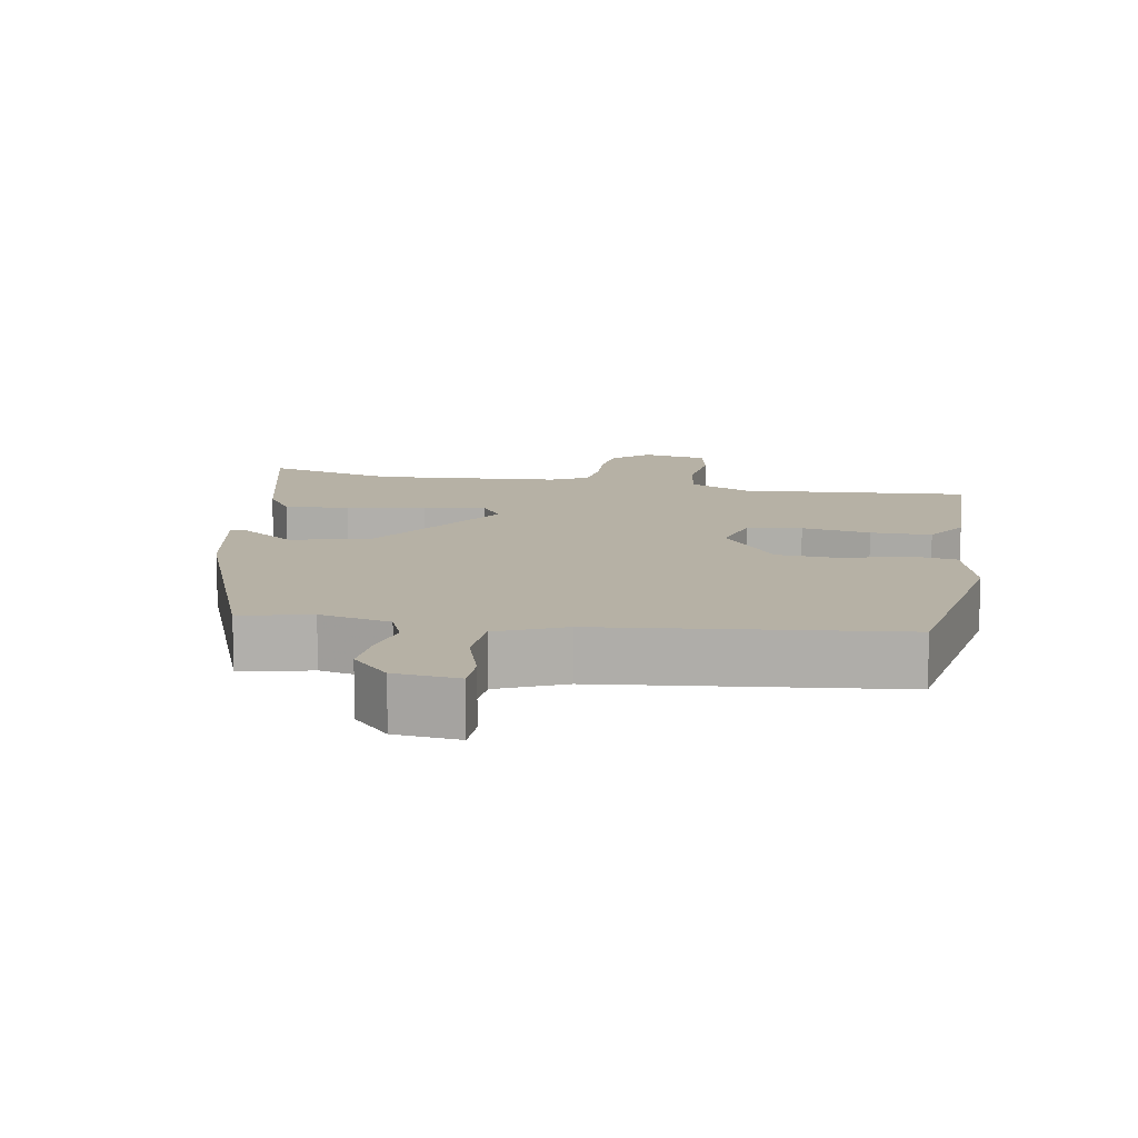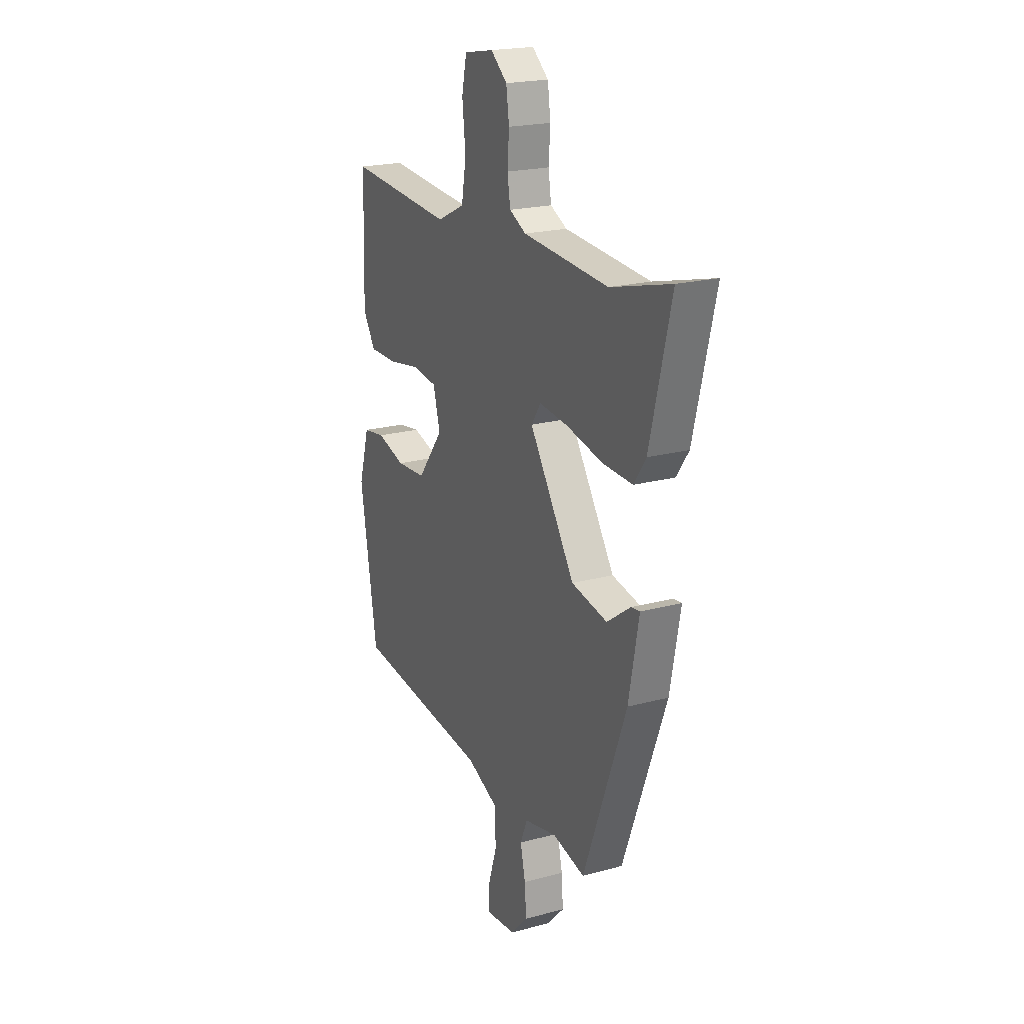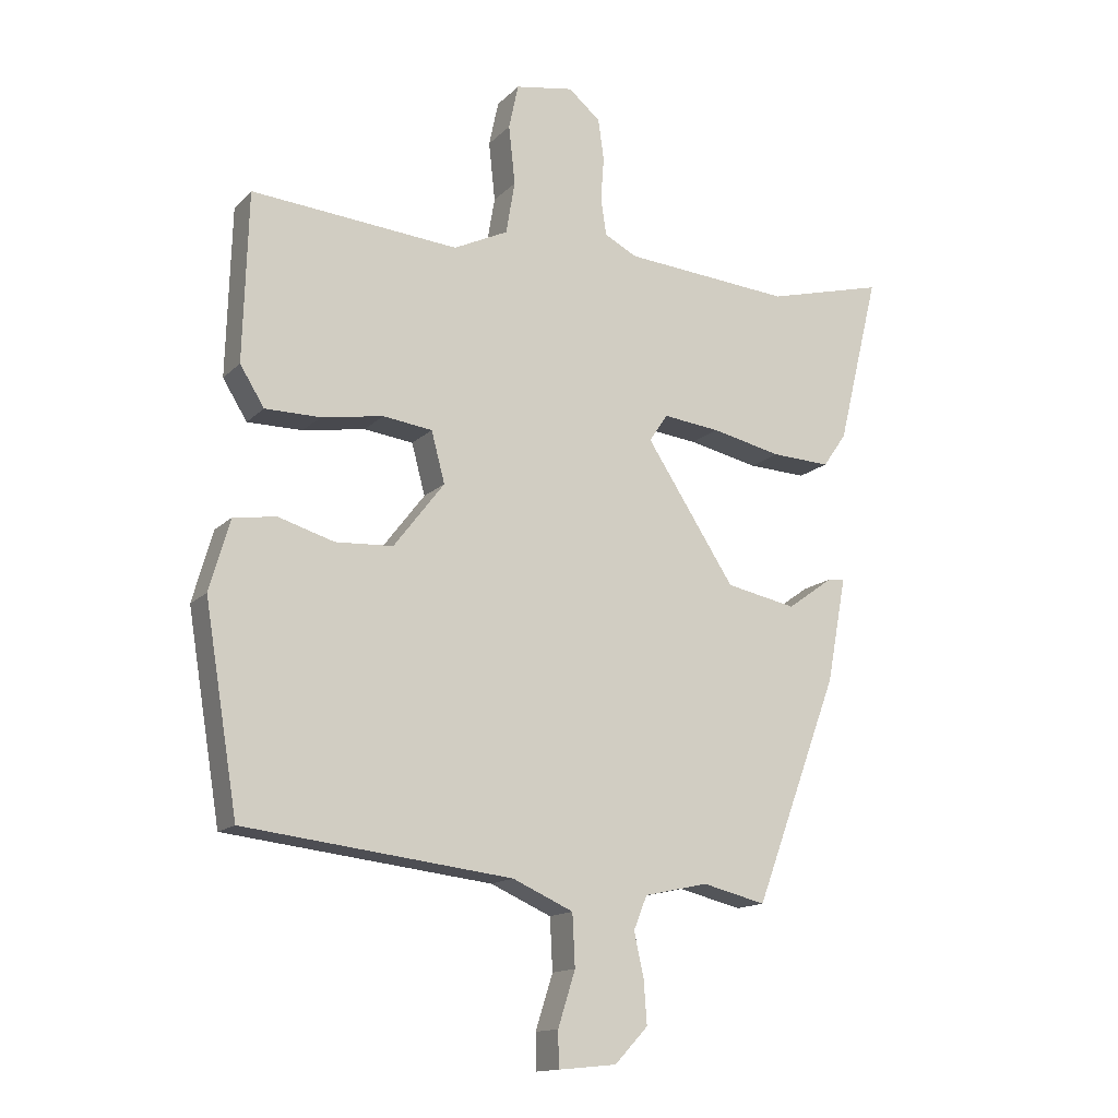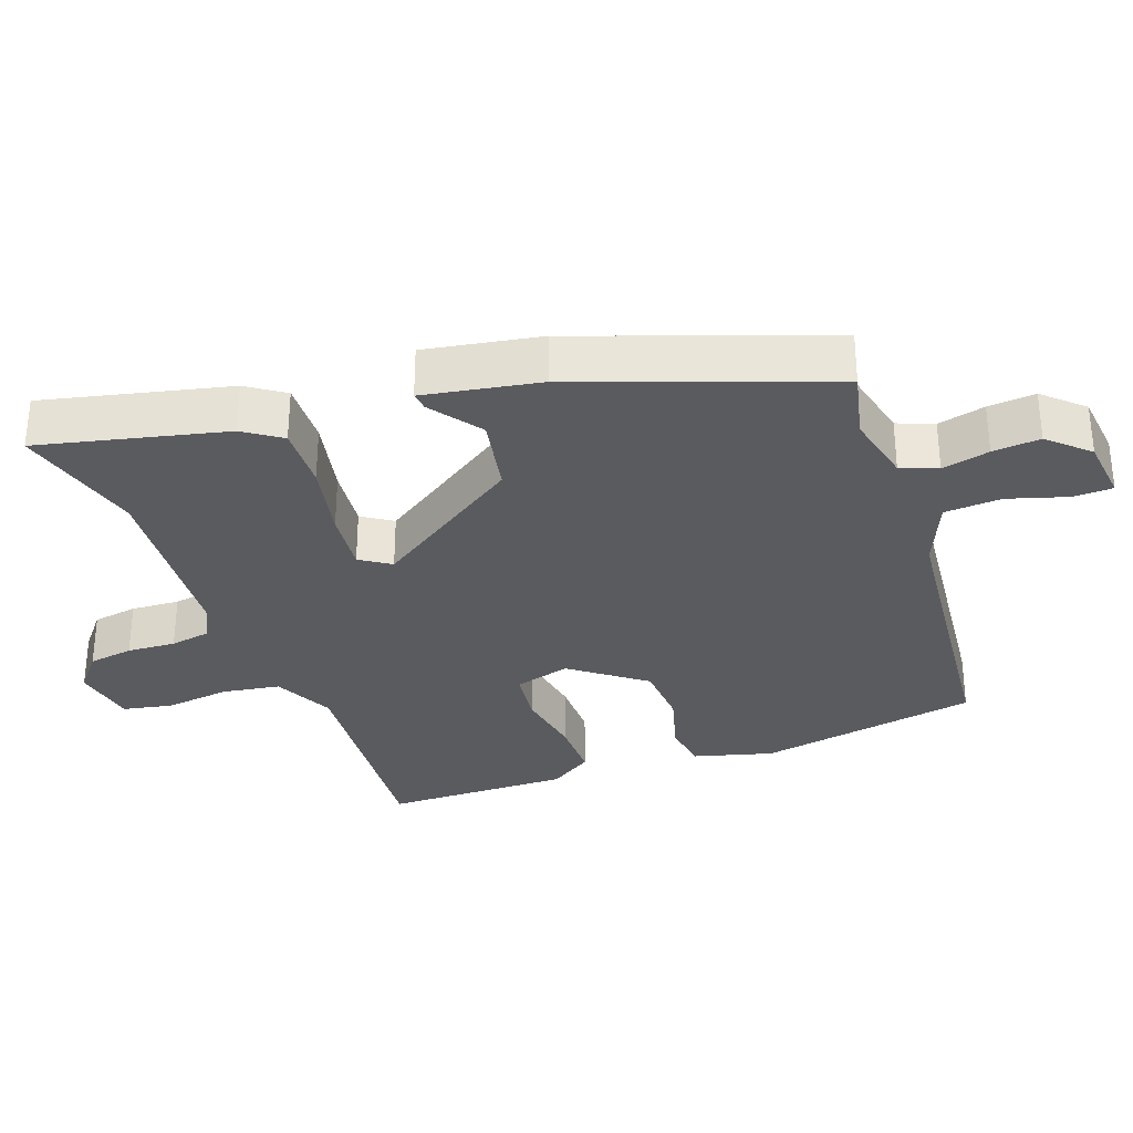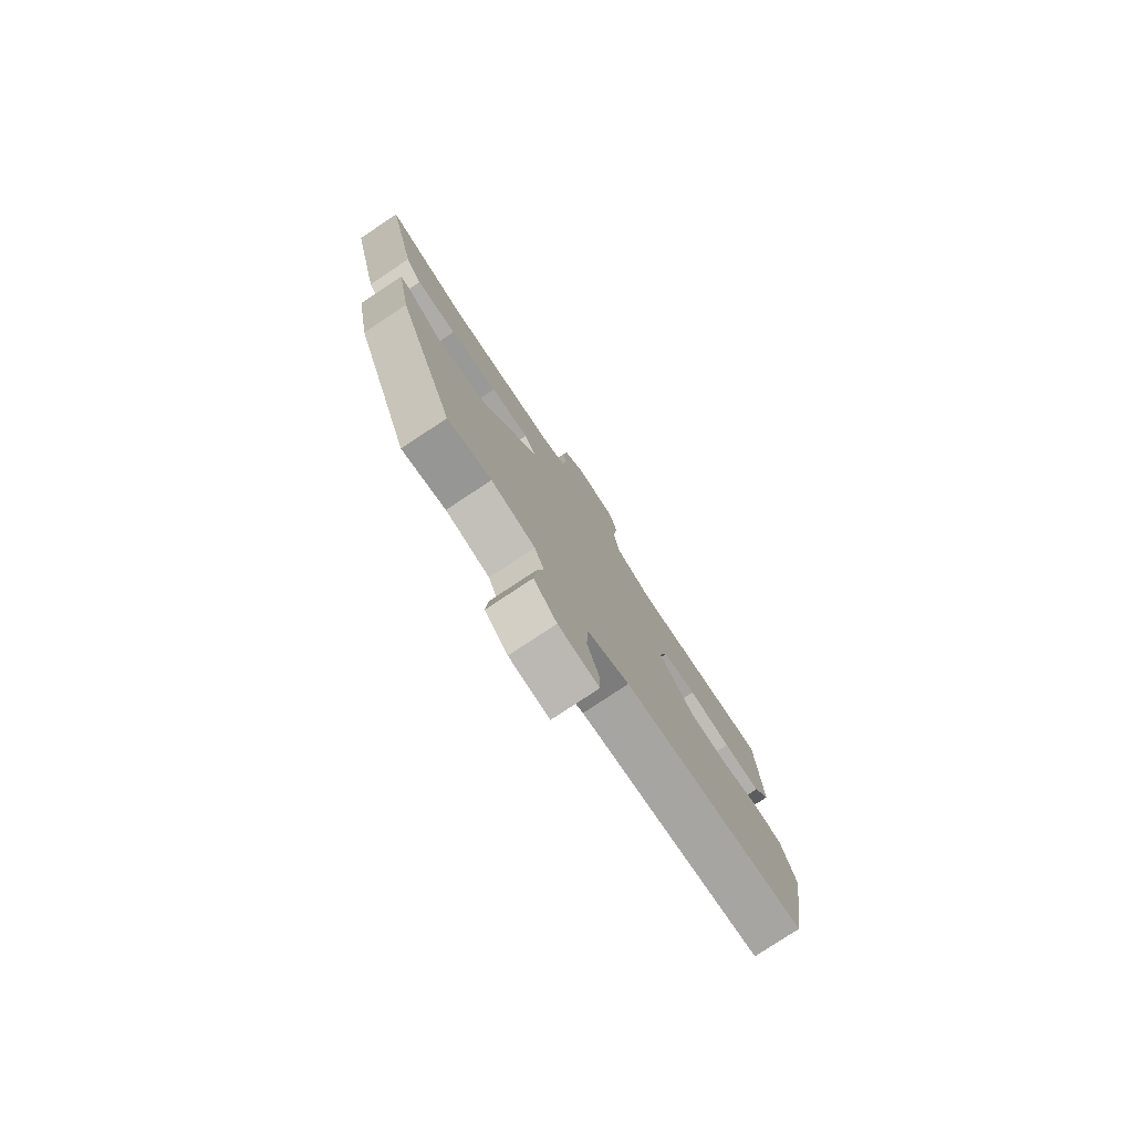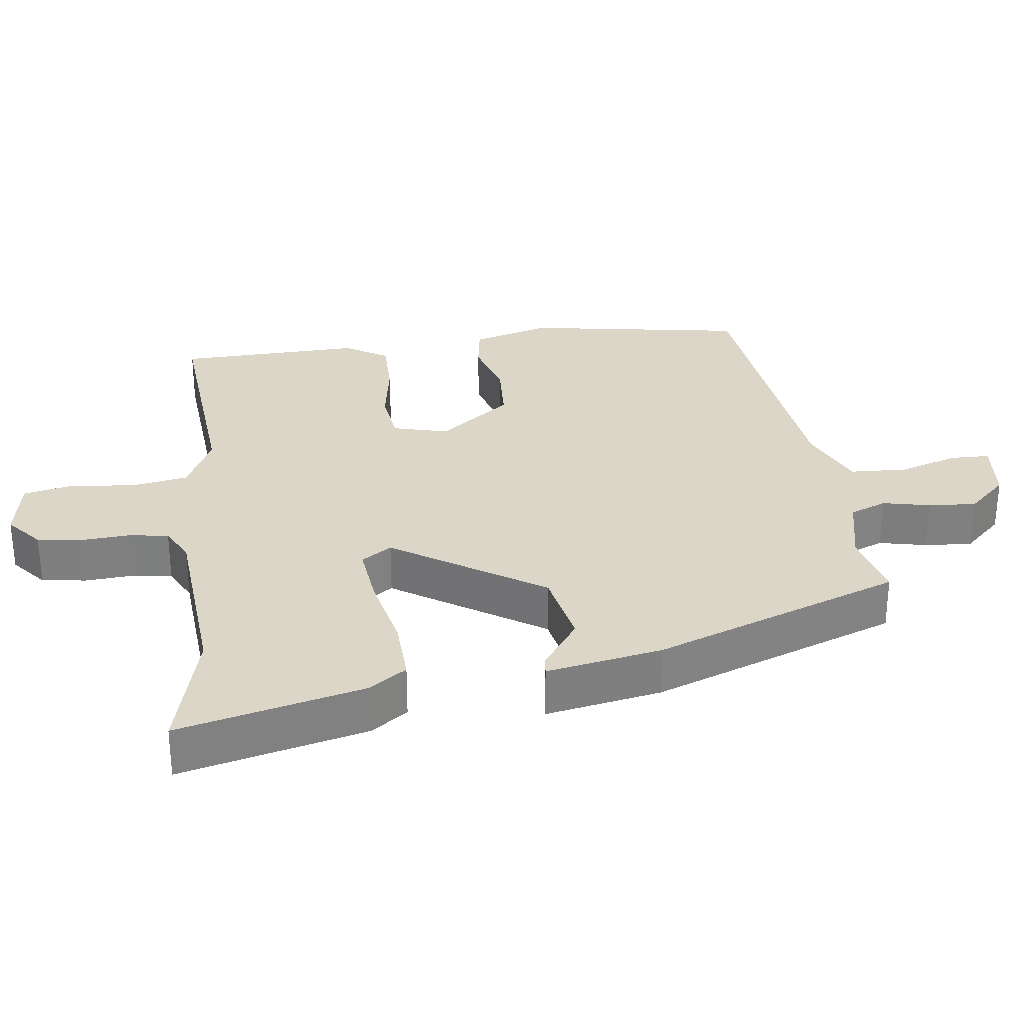
<metadata>
{"format":"obj","ext":"obj","renderer":"f3d","projection":"perspective","resolution":1024,"background":"white","views":[{"elev":12.0,"azim":-169.9,"up":"+Y"},{"elev":20.6,"azim":63.7,"up":"+Z"},{"elev":-14.5,"azim":-27.5,"up":"+Z"},{"elev":-32.1,"azim":110.6,"up":"+Y"},{"elev":-78.7,"azim":123.5,"up":"+Z"},{"elev":30.2,"azim":82.7,"up":"+Y"}]}
</metadata>
<code>
v -0.499 0.07 0.478
v -0.175 0.07 0.451
v -0.09 0.07 0.492
v -0.076 0.07 0.574
v -0.086 0.07 0.666
v -0.071 0.07 0.736
v 0.02 0.07 0.752
v 0.07 0.07 0.71
v 0.079 0.07 0.646
v 0.074 0.07 0.577
v 0.083 0.07 0.52
v 0.134 0.07 0.494
v 0.396 0.07 0.473
v 0.58 0.07 0.521
v 0.515 0.07 0.256
v 0.478 0.07 0.203
v 0.386 0.07 0.207
v 0.276 0.07 0.231
v 0.187 0.07 0.241
v 0.158 0.07 0.198
v 0.297 0.07 -0.015
v 0.407 0.07 -0.037
v 0.48 0.07 0.015
v 0.506 0.07 0.018
v 0.475 0.07 -0.147
v 0.343 0.07 -0.5
v 0.244 0.07 -0.476
v 0.144 0.07 -0.498
v 0.123 0.07 -0.55
v 0.138 0.07 -0.618
v 0.143 0.07 -0.686
v 0.091 0.07 -0.741
v 0 0.07 -0.75
v -0.001 0.07 -0.694
v 0.026 0.07 -0.609
v 0.022 0.07 -0.528
v -0.073 0.07 -0.486
v -0.491 0.07 -0.438
v -0.543 0.07 -0.122
v -0.511 0.07 -0.011
v -0.444 0.07 -0.001
v -0.357 0.07 -0.027
v -0.267 0.07 -0.022
v -0.188 0.07 0.081
v -0.209 0.07 0.16
v -0.286 0.07 0.17
v -0.383 0.07 0.154
v -0.469 0.07 0.154
v -0.507 0.07 0.215
v -0.499 0 0.478
v -0.175 0 0.451
v -0.09 0 0.492
v -0.076 0 0.574
v -0.086 0 0.666
v -0.071 0 0.736
v 0.02 0 0.752
v 0.07 0 0.71
v 0.079 0 0.646
v 0.074 0 0.577
v 0.083 0 0.52
v 0.134 0 0.494
v 0.396 0 0.473
v 0.58 0 0.521
v 0.515 0 0.256
v 0.478 0 0.203
v 0.386 0 0.207
v 0.276 0 0.231
v 0.187 0 0.241
v 0.158 0 0.198
v 0.297 0 -0.015
v 0.407 0 -0.037
v 0.48 0 0.015
v 0.506 0 0.018
v 0.475 0 -0.147
v 0.343 0 -0.5
v 0.244 0 -0.476
v 0.144 0 -0.498
v 0.123 0 -0.55
v 0.138 0 -0.618
v 0.143 0 -0.686
v 0.091 0 -0.741
v 0 0 -0.75
v -0.001 0 -0.694
v 0.026 0 -0.609
v 0.022 0 -0.528
v -0.073 0 -0.486
v -0.491 0 -0.438
v -0.543 0 -0.122
v -0.511 0 -0.011
v -0.444 0 -0.001
v -0.357 0 -0.027
v -0.267 0 -0.022
v -0.188 0 0.081
v -0.209 0 0.16
v -0.286 0 0.17
v -0.383 0 0.154
v -0.469 0 0.154
v -0.507 0 0.215
f 49 1 2
f 48 49 2
f 47 48 2
f 46 47 2
f 45 46 2 3
f 44 45 3
f 40 41 42
f 39 40 42
f 38 39 42
f 37 38 42
f 36 37 42 43
f 33 34 35
f 32 33 35
f 31 32 35
f 30 31 35
f 29 30 35
f 28 29 35 36
f 25 26 27
f 24 25 27
f 23 24 27
f 22 23 27
f 21 22 27 28
f 36 43 44
f 28 36 44
f 21 28 44
f 20 21 44
f 16 17 18
f 15 16 18
f 14 15 18
f 13 14 18
f 12 13 18 19
f 8 9 10
f 7 8 10
f 6 7 10
f 5 6 10
f 4 5 10
f 3 4 10 11
f 19 20 44
f 12 19 44
f 11 12 44
f 3 11 44
f 51 50 98
f 51 98 97
f 51 97 96
f 51 96 95
f 52 51 95 94
f 52 94 93
f 91 90 89
f 91 89 88
f 91 88 87
f 91 87 86
f 92 91 86 85
f 84 83 82
f 84 82 81
f 84 81 80
f 84 80 79
f 84 79 78
f 85 84 78 77
f 76 75 74
f 76 74 73
f 76 73 72
f 76 72 71
f 77 76 71 70
f 93 92 85
f 93 85 77
f 93 77 70
f 93 70 69
f 67 66 65
f 67 65 64
f 67 64 63
f 67 63 62
f 68 67 62 61
f 59 58 57
f 59 57 56
f 59 56 55
f 59 55 54
f 59 54 53
f 60 59 53 52
f 93 69 68
f 93 68 61
f 93 61 60
f 93 60 52
f 1 50 51 2
f 2 51 52 3
f 3 52 53 4
f 4 53 54 5
f 5 54 55 6
f 6 55 56 7
f 7 56 57 8
f 8 57 58 9
f 9 58 59 10
f 10 59 60 11
f 11 60 61 12
f 12 61 62 13
f 13 62 63 14
f 14 63 64 15
f 15 64 65 16
f 16 65 66 17
f 17 66 67 18
f 18 67 68 19
f 19 68 69 20
f 20 69 70 21
f 21 70 71 22
f 22 71 72 23
f 23 72 73 24
f 24 73 74 25
f 25 74 75 26
f 26 75 76 27
f 27 76 77 28
f 28 77 78 29
f 29 78 79 30
f 30 79 80 31
f 31 80 81 32
f 32 81 82 33
f 33 82 83 34
f 34 83 84 35
f 35 84 85 36
f 36 85 86 37
f 37 86 87 38
f 38 87 88 39
f 39 88 89 40
f 40 89 90 41
f 41 90 91 42
f 42 91 92 43
f 43 92 93 44
f 44 93 94 45
f 45 94 95 46
f 46 95 96 47
f 47 96 97 48
f 48 97 98 49
f 49 98 50 1

</code>
